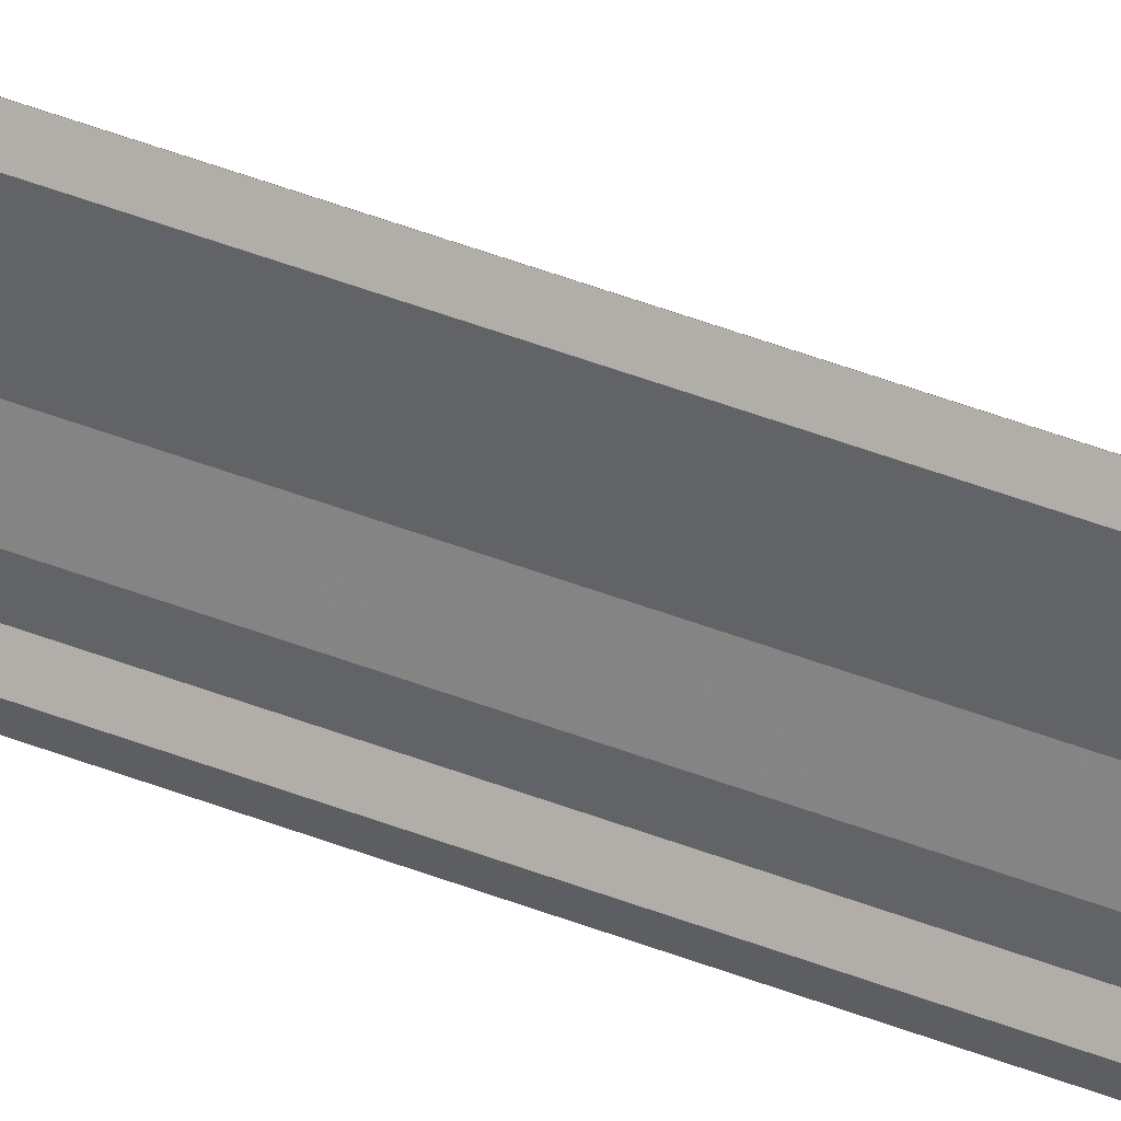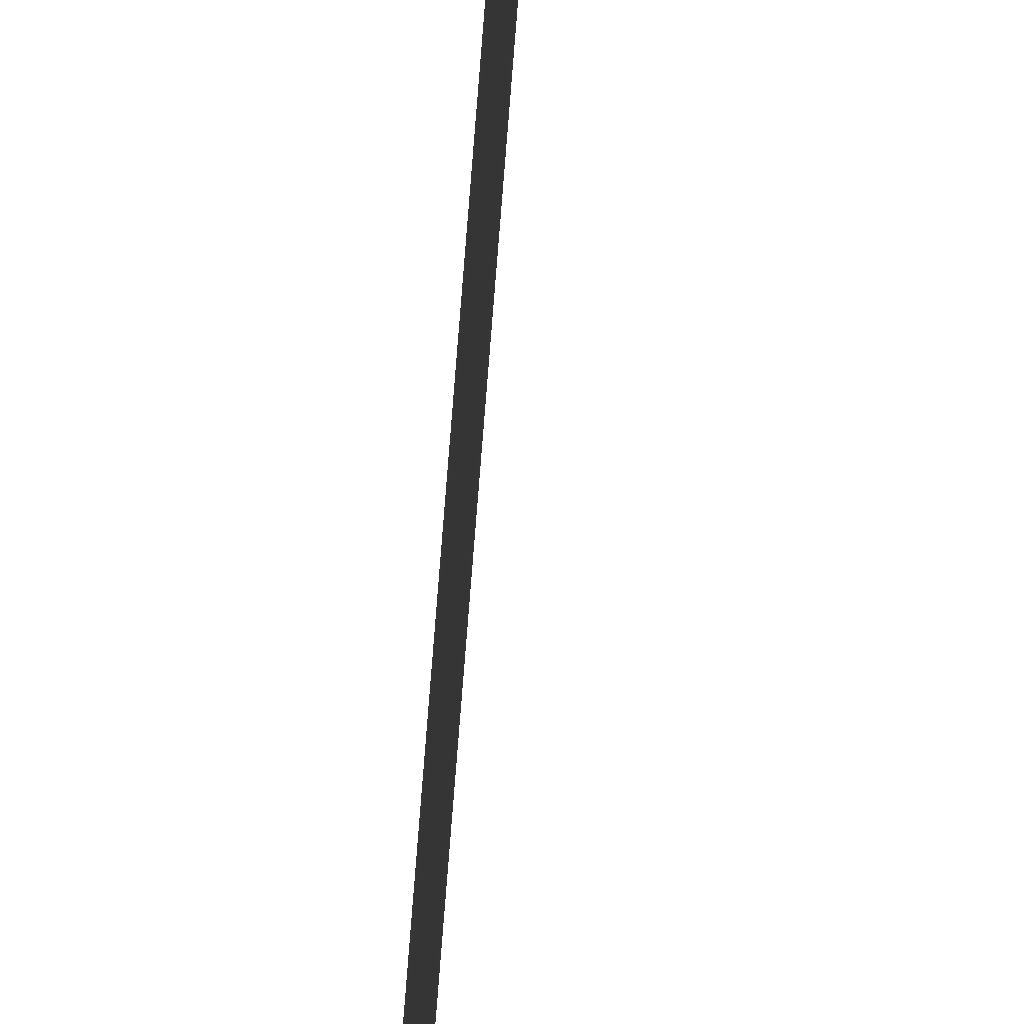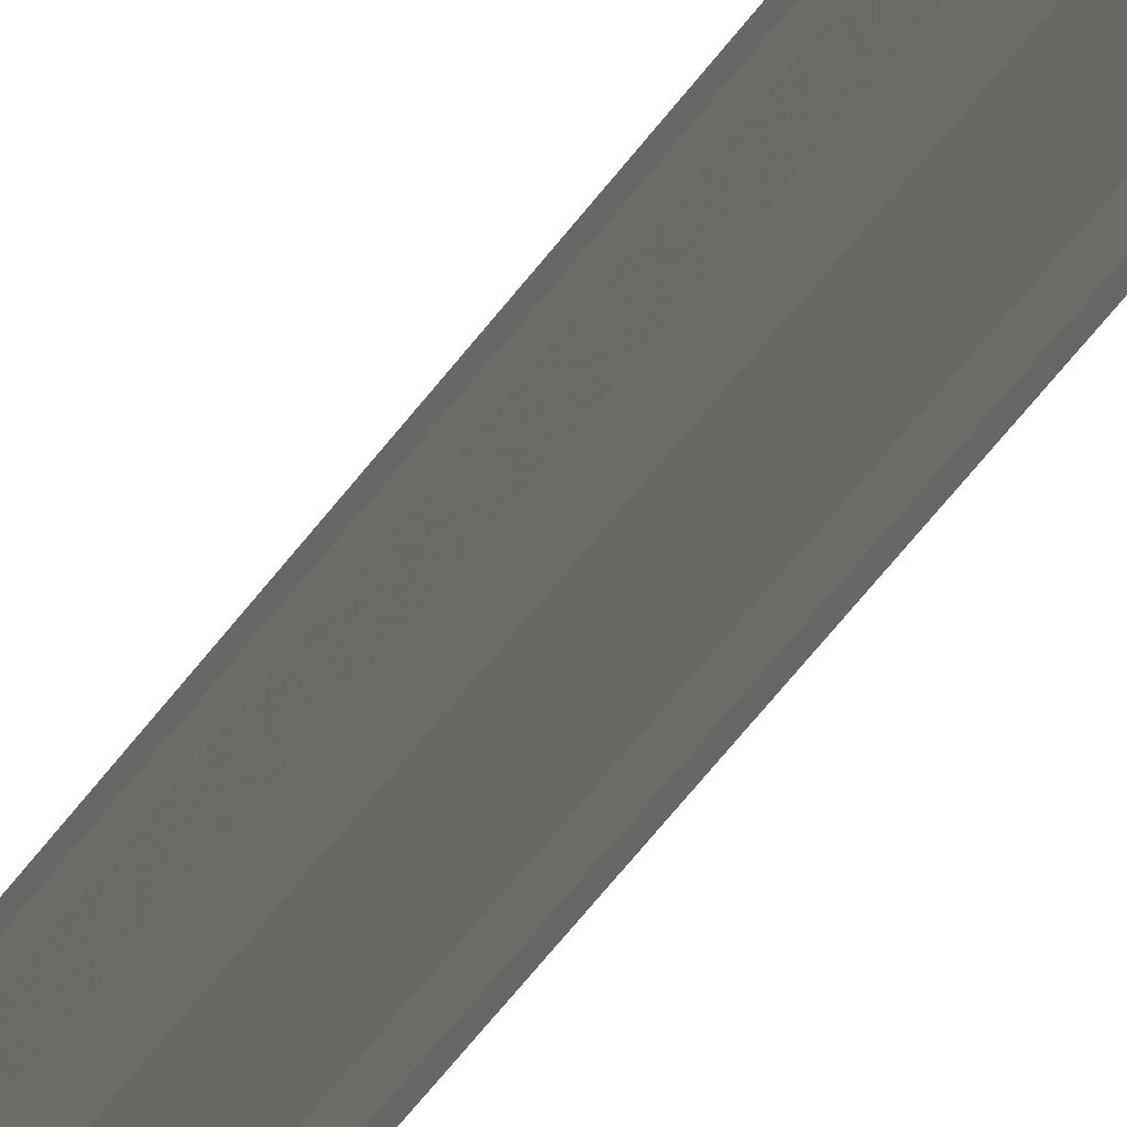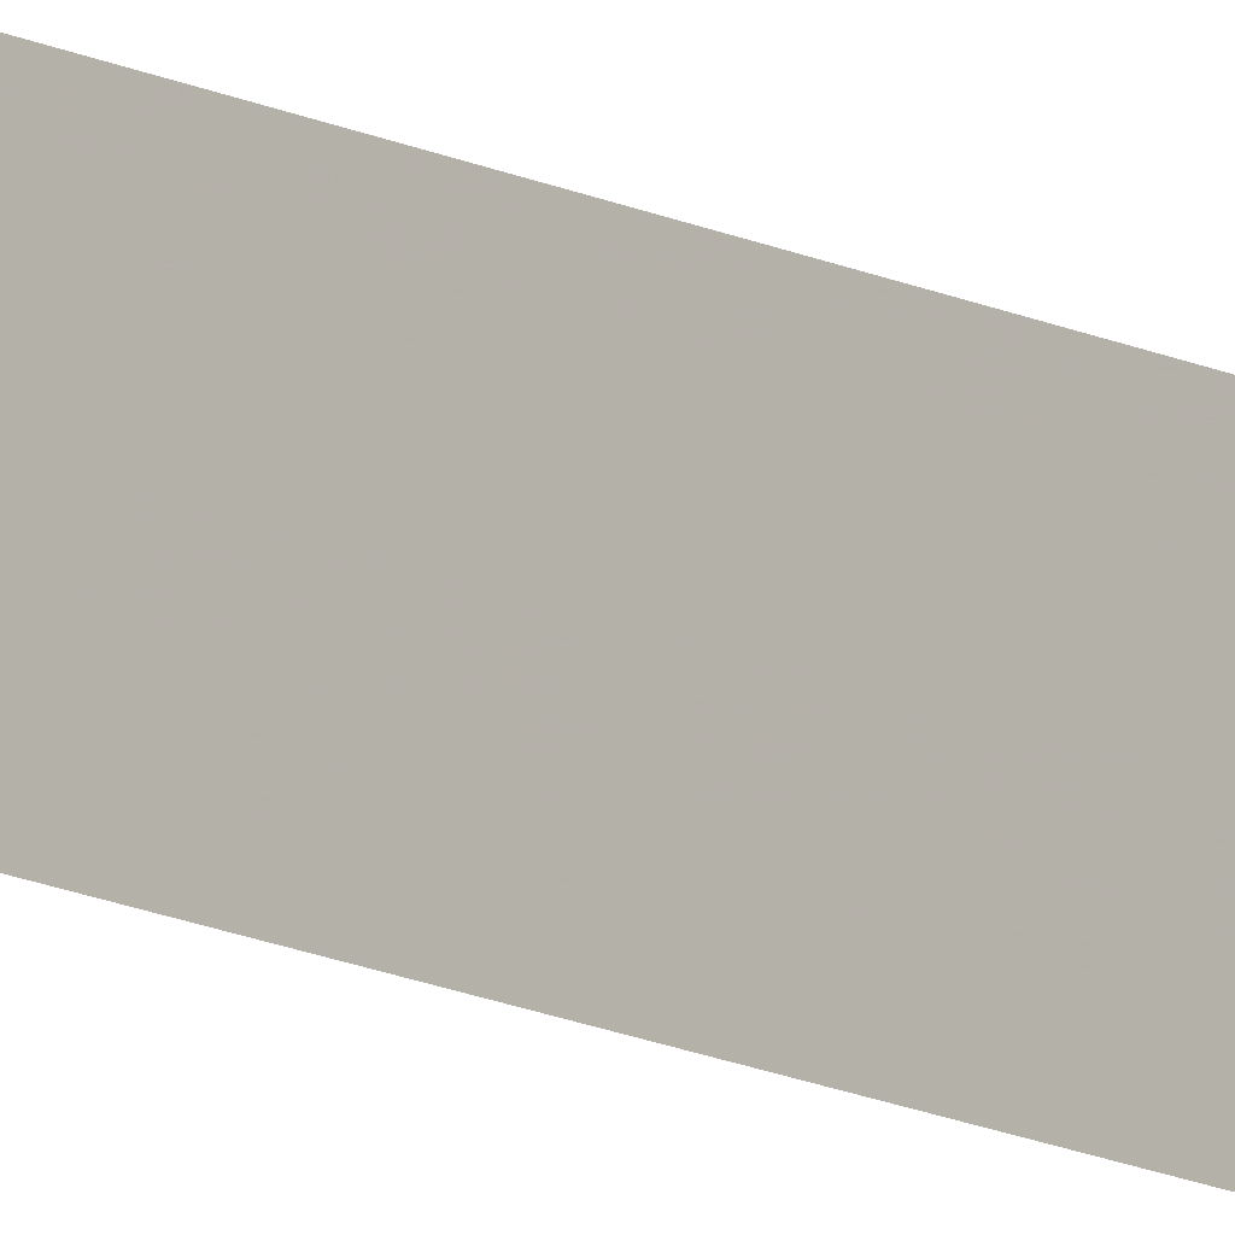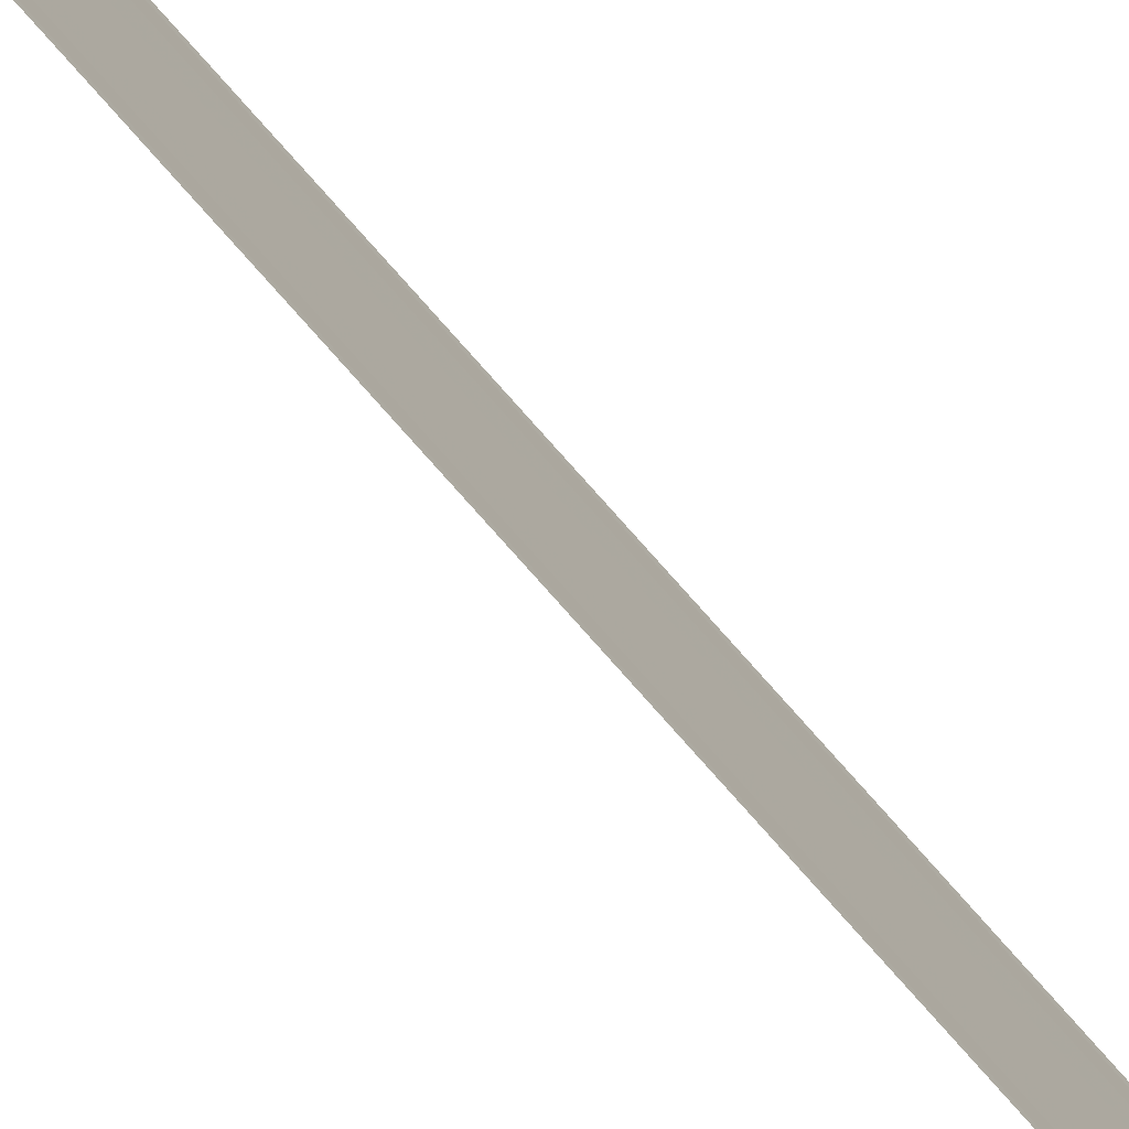
<metadata>
{"format":"obj","ext":"obj","renderer":"f3d","projection":"perspective","resolution":1024,"background":"white","views":[{"elev":33.4,"azim":120.4,"up":"+Z"},{"elev":-55.4,"azim":-3.8,"up":"+Z"},{"elev":-27.3,"azim":158.4,"up":"+Z"},{"elev":-12.8,"azim":39.6,"up":"+Z"},{"elev":-78.7,"azim":41.6,"up":"+Z"}]}
</metadata>
<code>
o 14823
v 2230 1860 7.446
v 2230 1860 7.446
v 2230 1860 7.446
v 2230 1860 7.446
v 2230 1860 7.446
v 2230 1860 7.446
v 2230 1860 7.446
v 2230 1860 7.445
v 2230 1860 7.445
v 2230 1860 7.445
v 2230 1860 7.444
v 2230 1860 7.444
v 2230 1860 7.444
v 2230 1860 7.444
v 2230 1860 7.444
v 2230 1860 7.443
v 2230 1860 7.443
v 2230 1860 7.443
v 2230 1860 7.443
v 2230 1860 7.443
v 2230 1860 7.443
v 2230 1860 7.443
v 2230 1860 7.446
v 2230 1860 7.446
v 2230 1860 7.446
v 2230 1860 7.446
v 2230 1860 7.446
v 2230 1860 7.446
v 2230 1860 7.446
v 2230 1860 7.446
v 2230 1860 7.445
v 2230 1860 7.445
v 2230 1860 7.444
v 2230 1860 7.444
v 2230 1860 7.444
v 2230 1860 7.444
v 2230 1860 7.444
v 2230 1860 7.443
v 2230 1860 7.443
v 2230 1860 7.443
v 2230 1860 7.443
v 2230 1860 7.443
v 2230 1860 7.443
v 2230 1860 7.443
v 2230 1860 7.443
f 1 2 3
f 3 4 5
f 6 4 5
f 7 2 6
f 7 8 6
f 6 9 10
f 11 9 10
f 12 8 11
f 12 13 11
f 11 14 15
f 16 14 15
f 17 13 16
f 17 18 16
f 19 18 20
f 16 21 22
f 20 21 22
f 23 24 25
f 23 26 25
f 25 27 28
f 25 29 30
f 31 29 30
f 32 24 31
f 32 33 31
f 31 34 35
f 36 34 35
f 37 33 36
f 37 38 36
f 36 39 40
f 41 39 40
f 42 38 41
f 42 43 41
f 41 44 45

</code>
